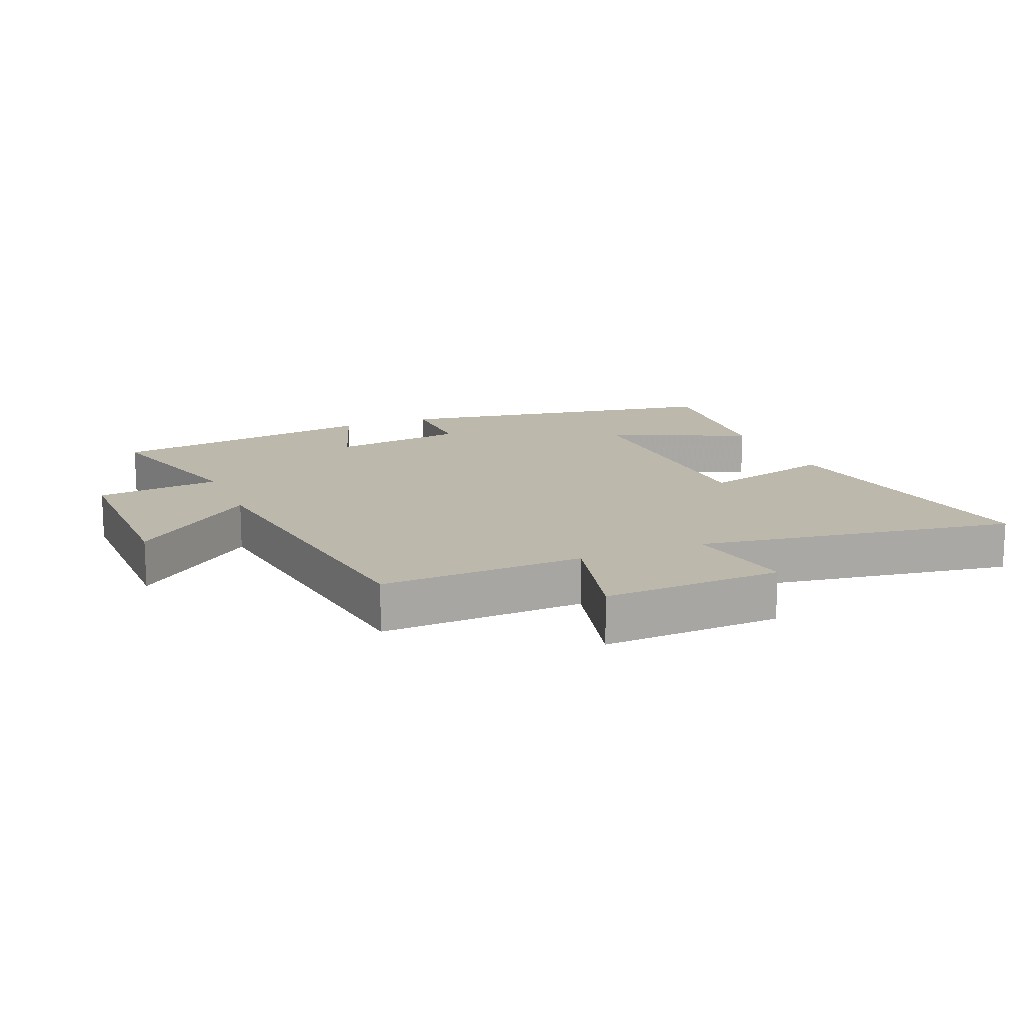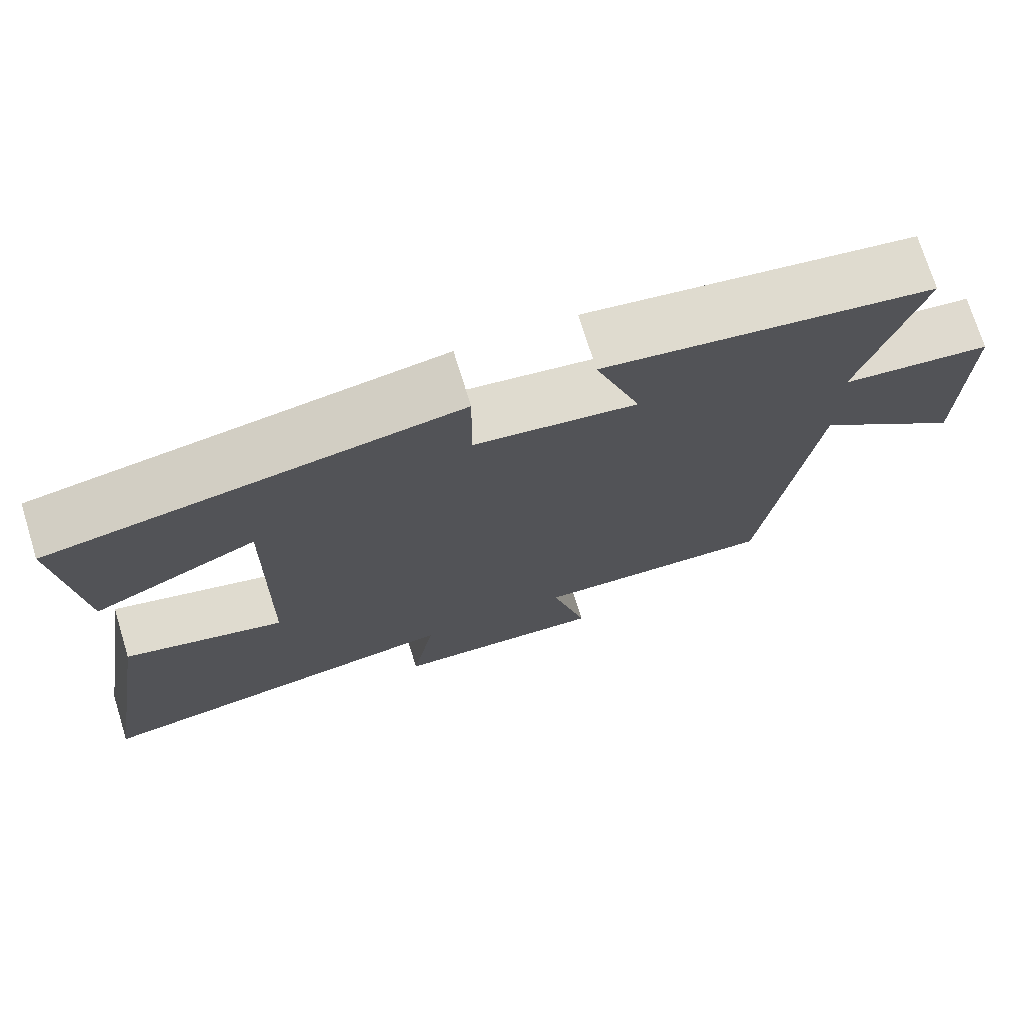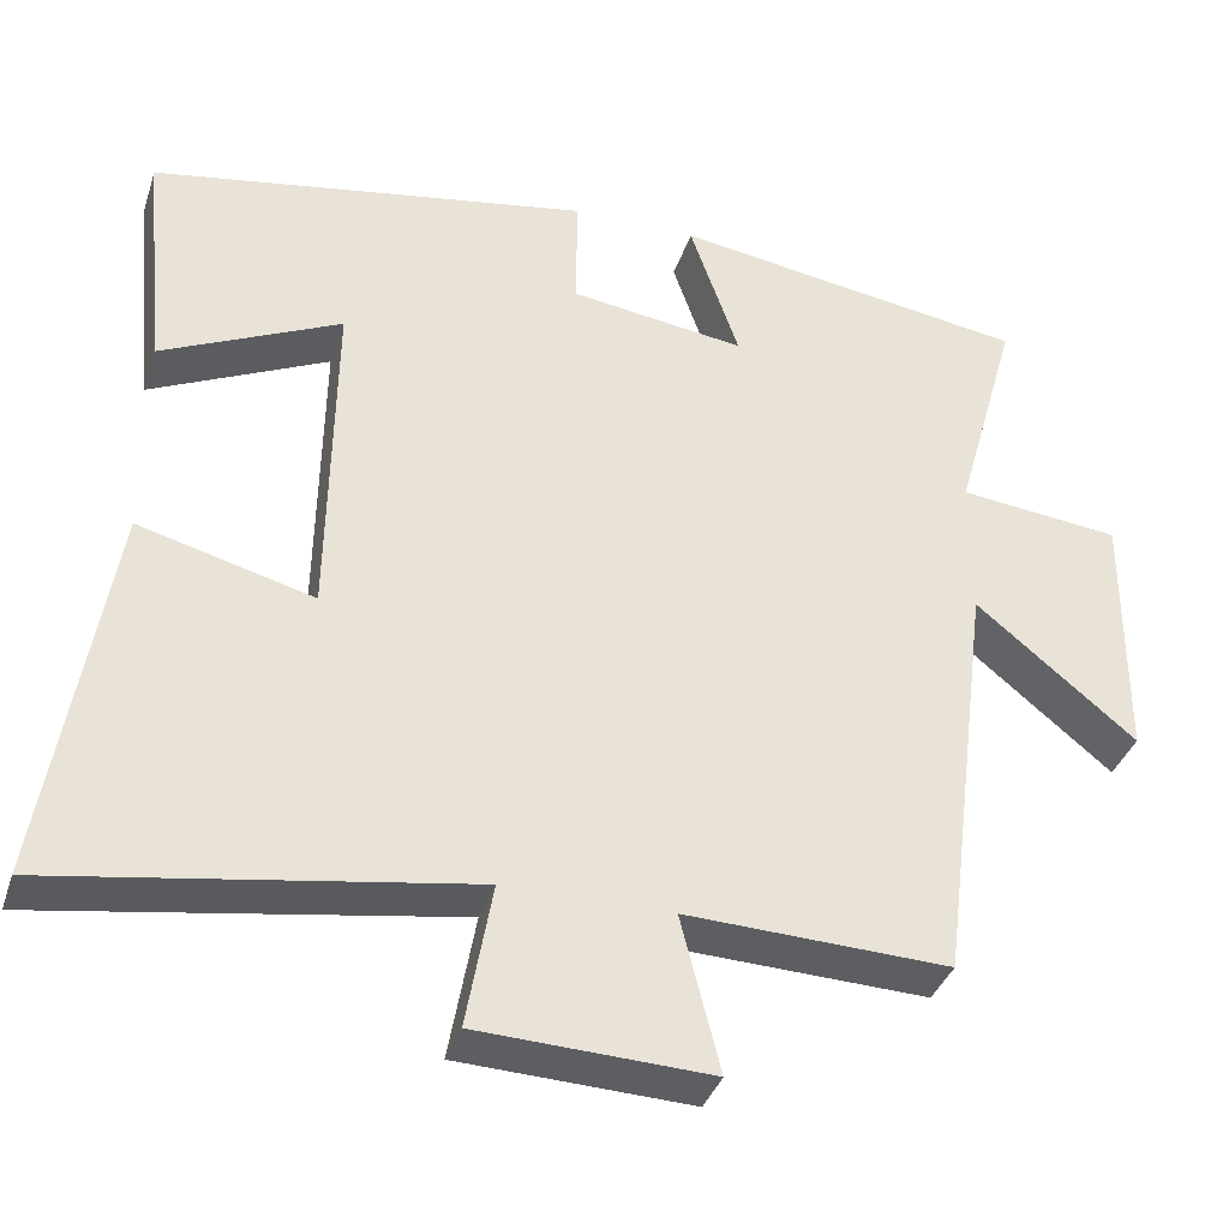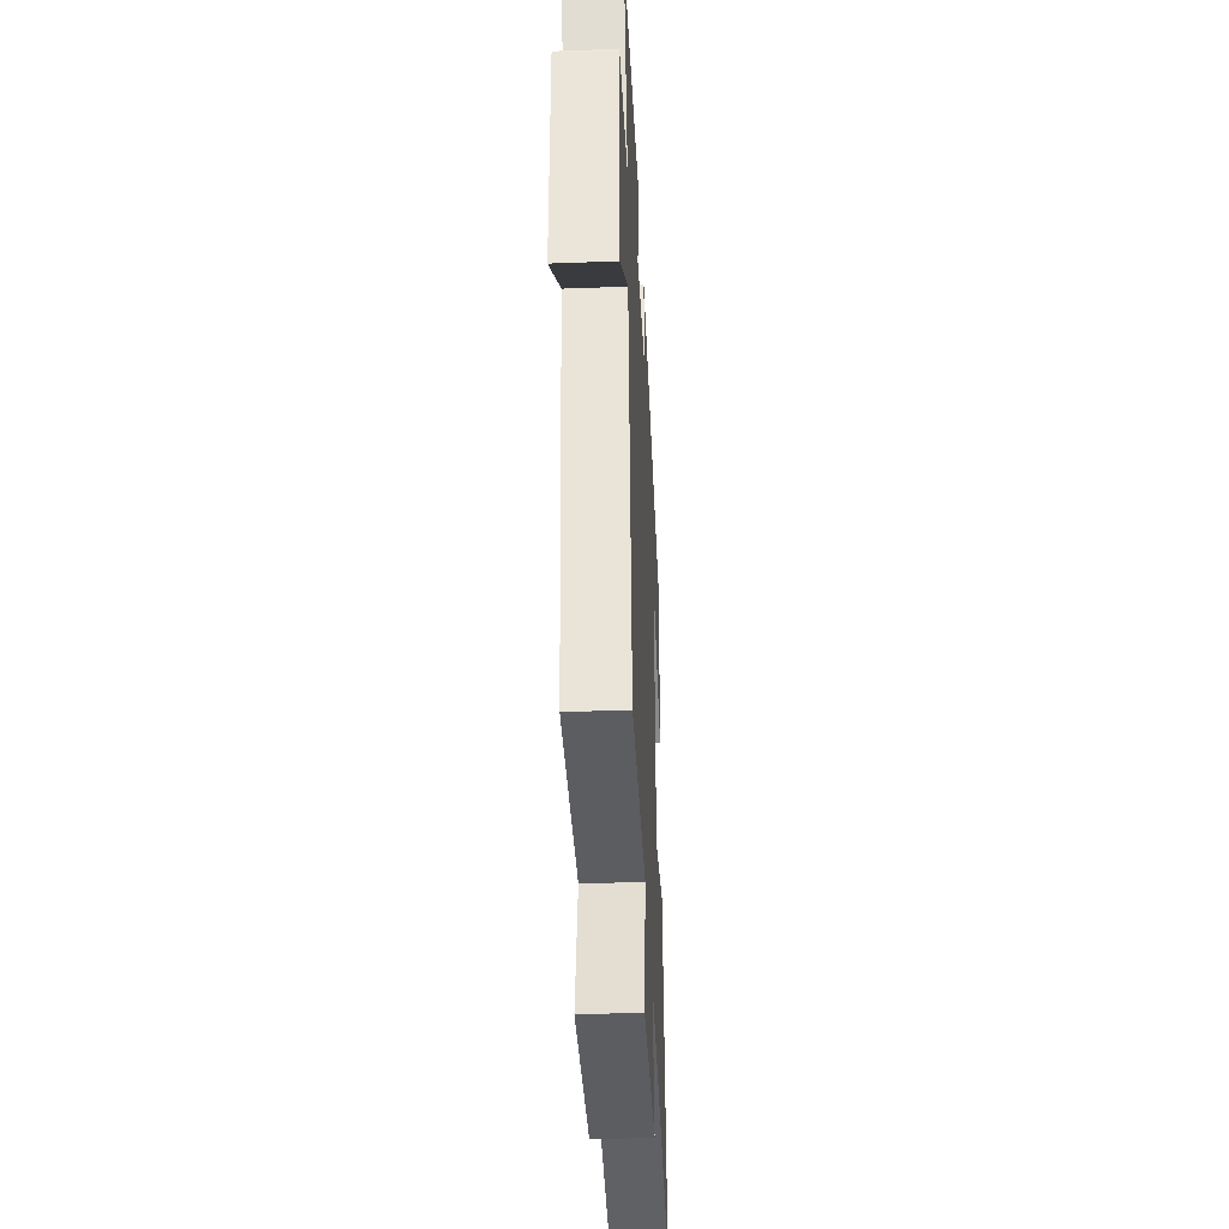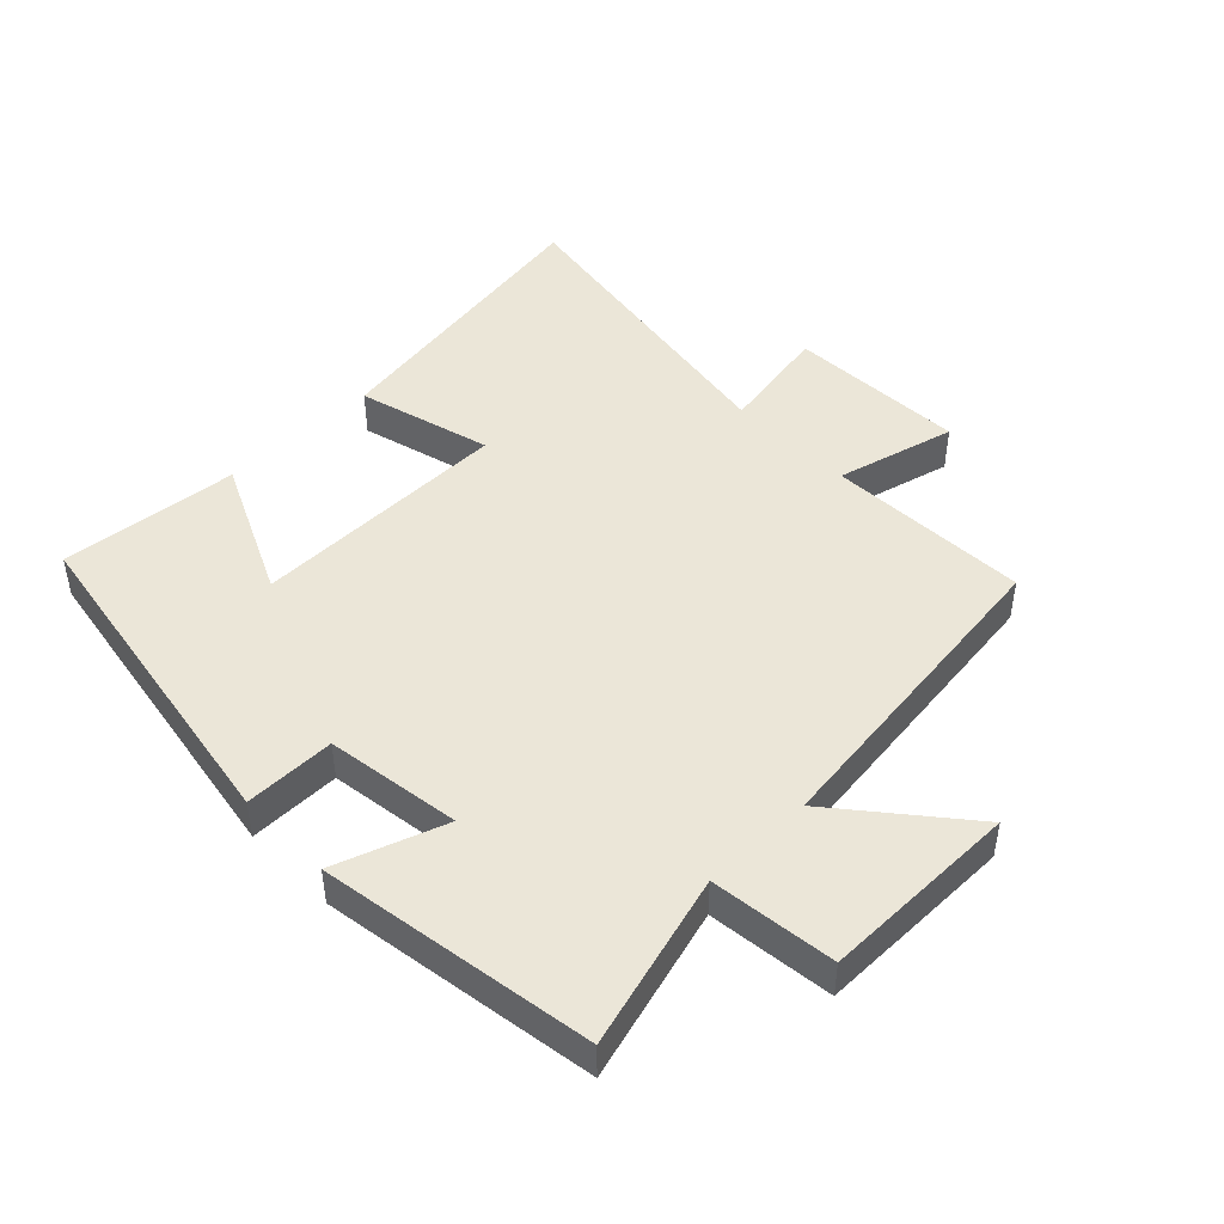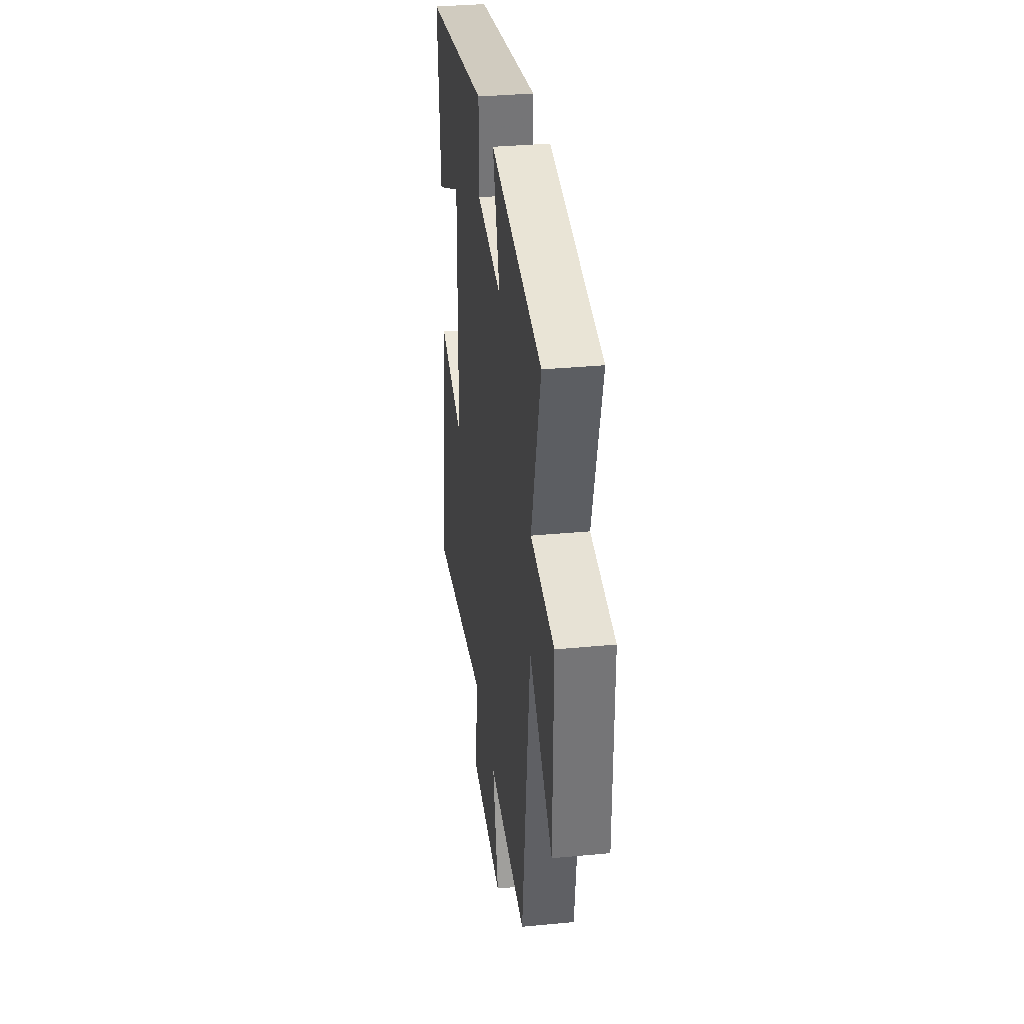
<metadata>
{"format":"obj","ext":"obj","renderer":"f3d","projection":"perspective","resolution":1024,"background":"white","views":[{"elev":14.8,"azim":157.4,"up":"+Y"},{"elev":73.4,"azim":-17.2,"up":"+Z"},{"elev":-36.6,"azim":-17.2,"up":"+Z"},{"elev":-38.7,"azim":92.7,"up":"+Z"},{"elev":46.1,"azim":45.8,"up":"+Y"},{"elev":33.5,"azim":82.6,"up":"+Z"}]}
</metadata>
<code>
v 0.576 0.07 0.434
v 0.5 0.07 0.166
v 0.694 0.07 0.144
v 0.692 0.07 -0.164
v 0.5 0.07 -0.006
v 0.435 0.07 -0.512
v 0.119 0.07 -0.5
v 0.166 0.07 -0.686
v -0.112 0.07 -0.674
v -0.081 0.07 -0.5
v -0.575 0.07 -0.578
v -0.5 0.07 -0.117
v -0.291 0.07 -0.173
v -0.285 0.07 0.233
v -0.5 0.07 0.133
v -0.527 0.07 0.411
v 0 0.07 0.5
v -0.001 0.07 0.359
v 0.209 0.07 0.329
v 0.15 0.07 0.5
v 0.576 0 0.434
v 0.5 0 0.166
v 0.694 0 0.144
v 0.692 0 -0.164
v 0.5 0 -0.006
v 0.435 0 -0.512
v 0.119 0 -0.5
v 0.166 0 -0.686
v -0.112 0 -0.674
v -0.081 0 -0.5
v -0.575 0 -0.578
v -0.5 0 -0.117
v -0.291 0 -0.173
v -0.285 0 0.233
v -0.5 0 0.133
v -0.527 0 0.411
v 0 0 0.5
v -0.001 0 0.359
v 0.209 0 0.329
v 0.15 0 0.5
f 19 20 1 2
f 18 19 2
f 16 17 18
f 16 18 2
f 14 15 16
f 14 16 2
f 13 14 2 3
f 10 11 12 13
f 7 8 9 10
f 7 10 13
f 5 6 7 13
f 3 4 5
f 3 5 13
f 22 21 40 39
f 22 39 38
f 38 37 36
f 22 38 36
f 36 35 34
f 22 36 34
f 23 22 34 33
f 33 32 31 30
f 30 29 28 27
f 33 30 27
f 33 27 26 25
f 25 24 23
f 33 25 23
f 1 21 22 2
f 2 22 23 3
f 3 23 24 4
f 4 24 25 5
f 5 25 26 6
f 6 26 27 7
f 7 27 28 8
f 8 28 29 9
f 9 29 30 10
f 10 30 31 11
f 11 31 32 12
f 12 32 33 13
f 13 33 34 14
f 14 34 35 15
f 15 35 36 16
f 16 36 37 17
f 17 37 38 18
f 18 38 39 19
f 19 39 40 20
f 20 40 21 1

</code>
